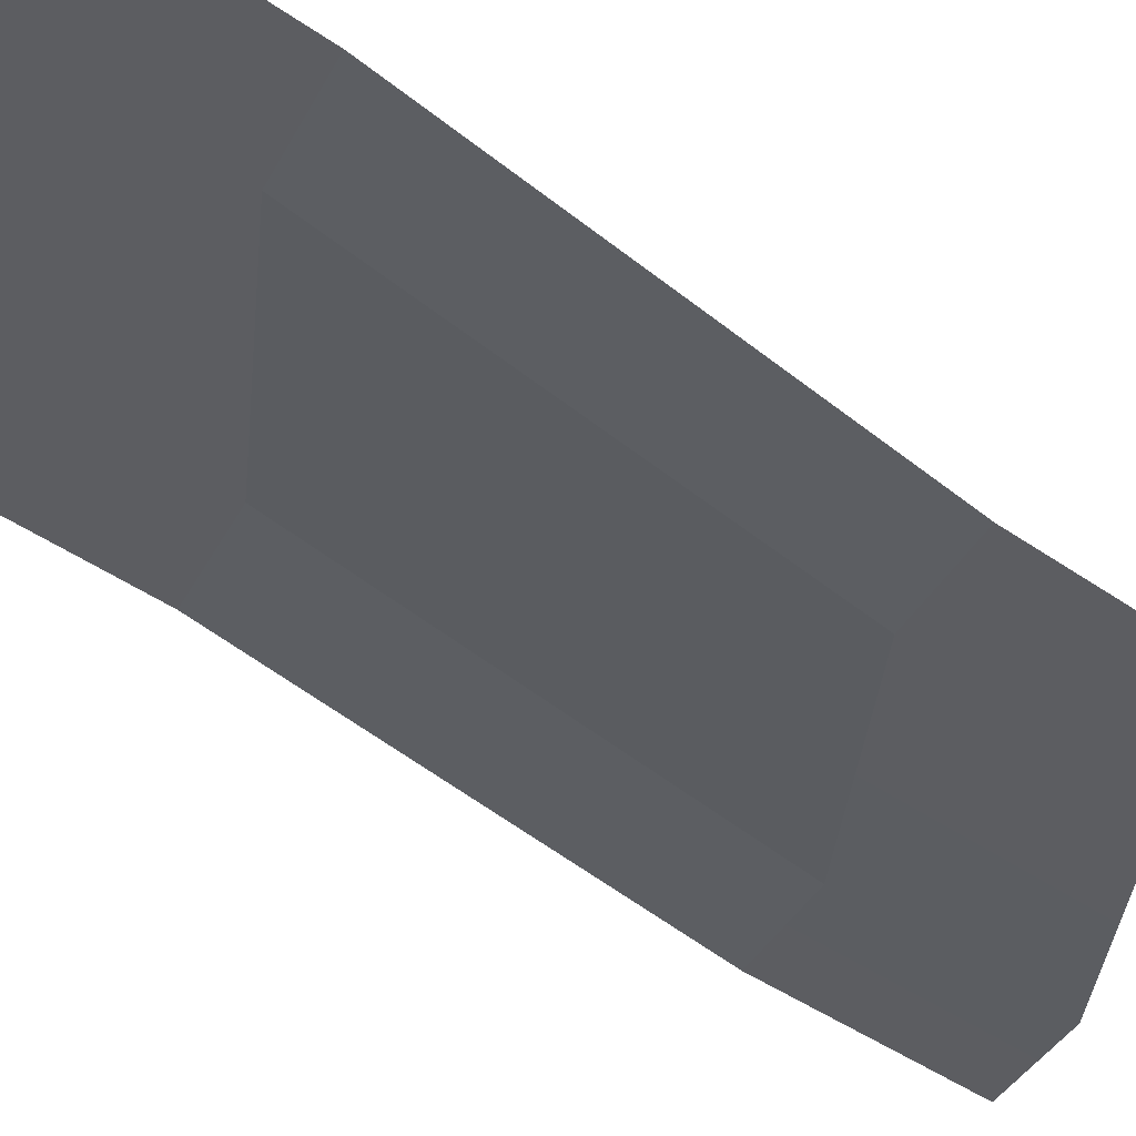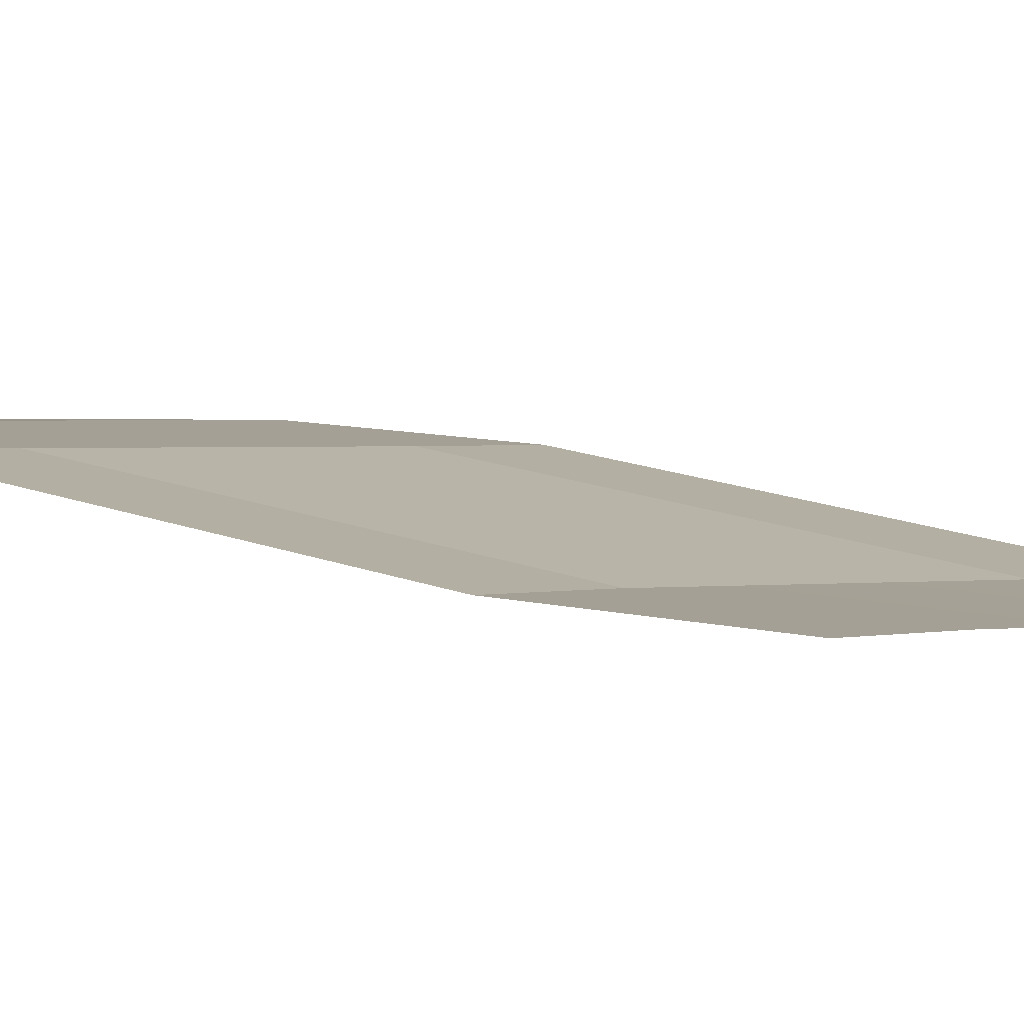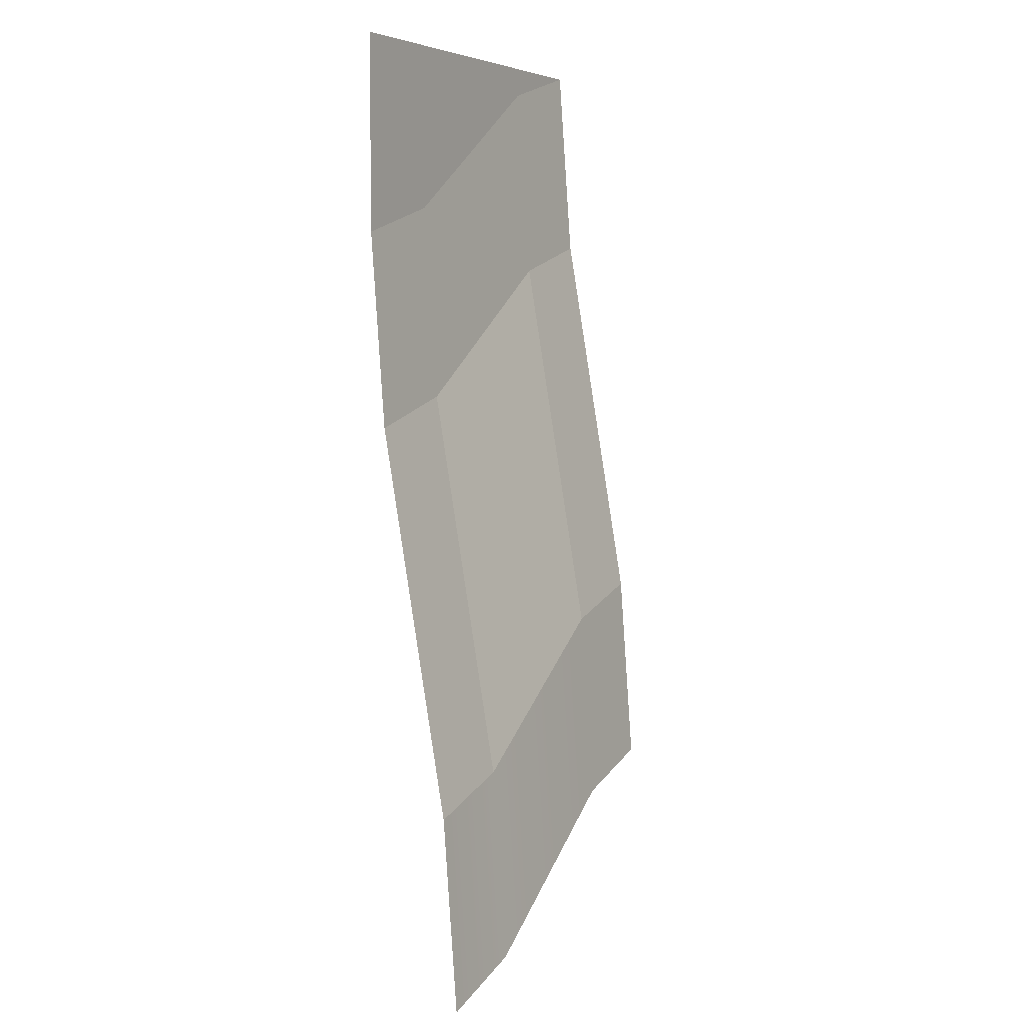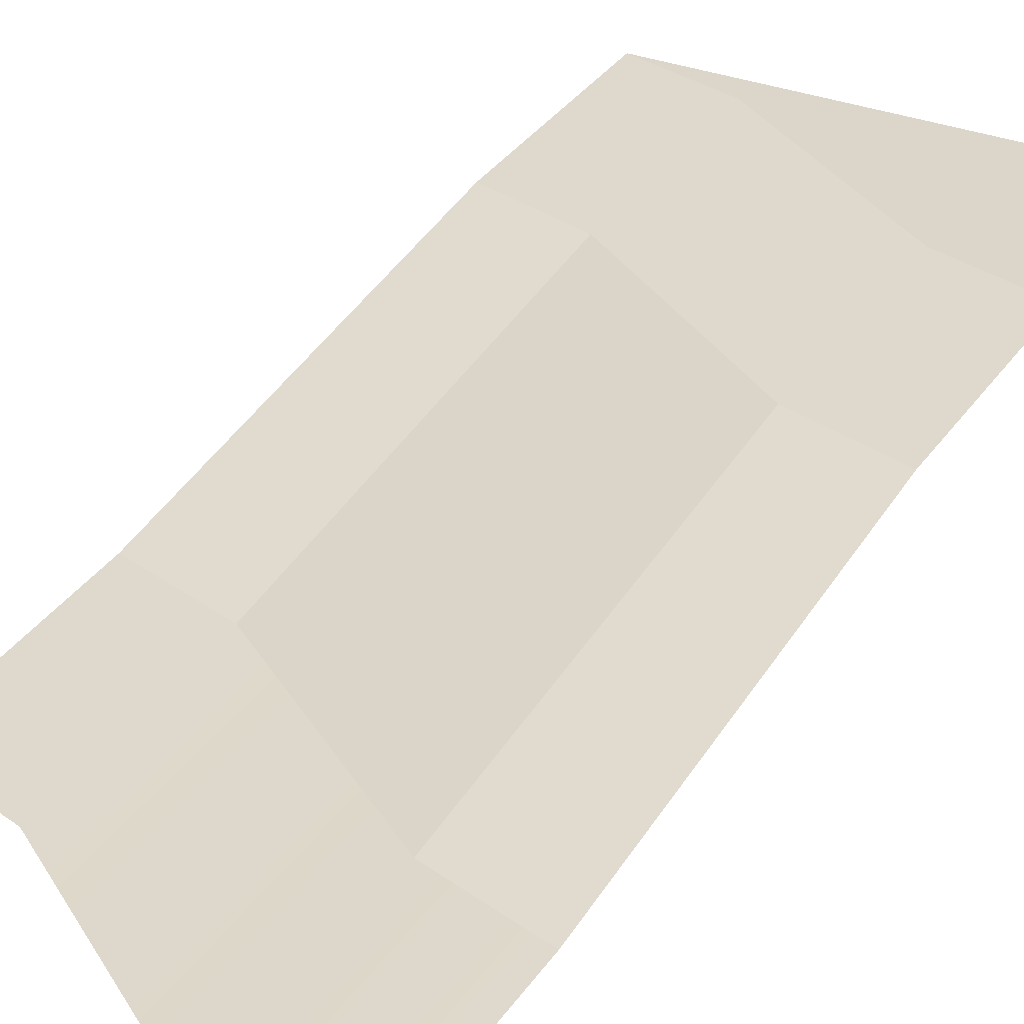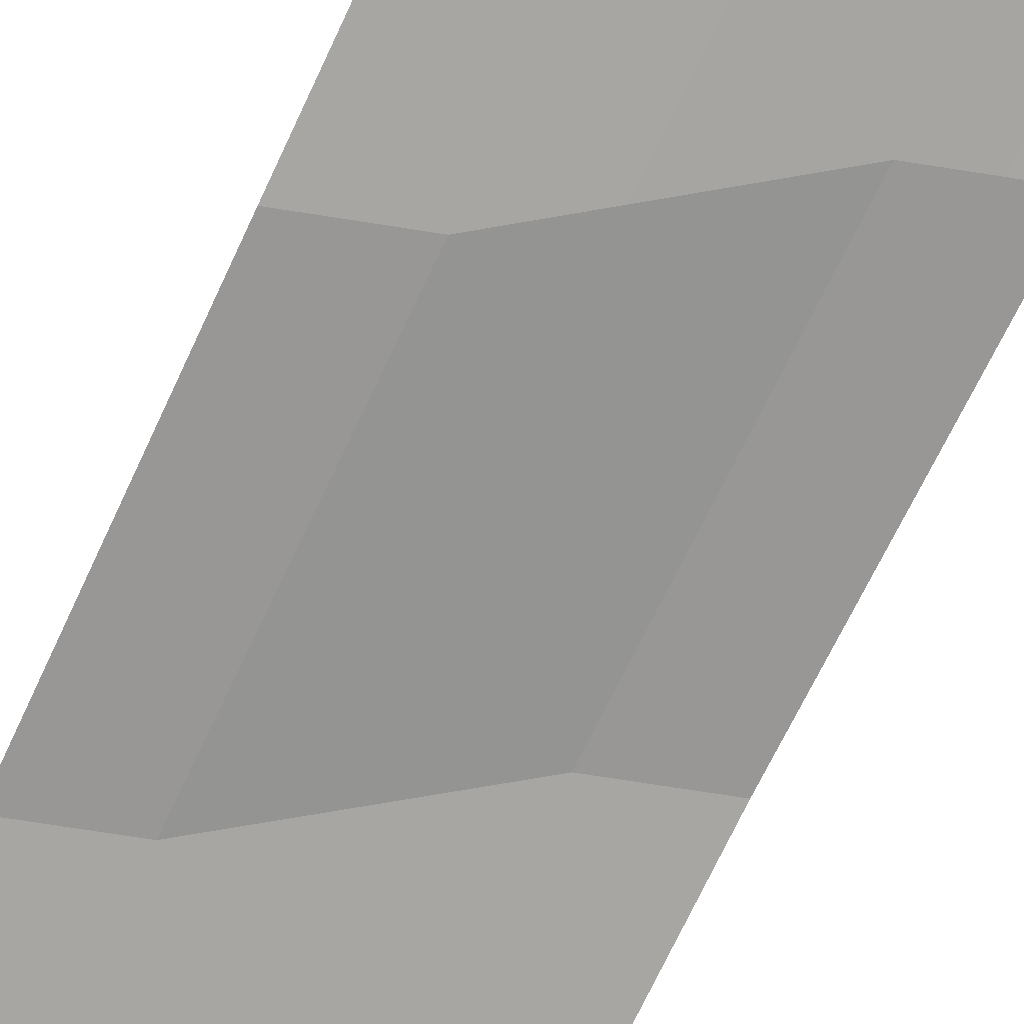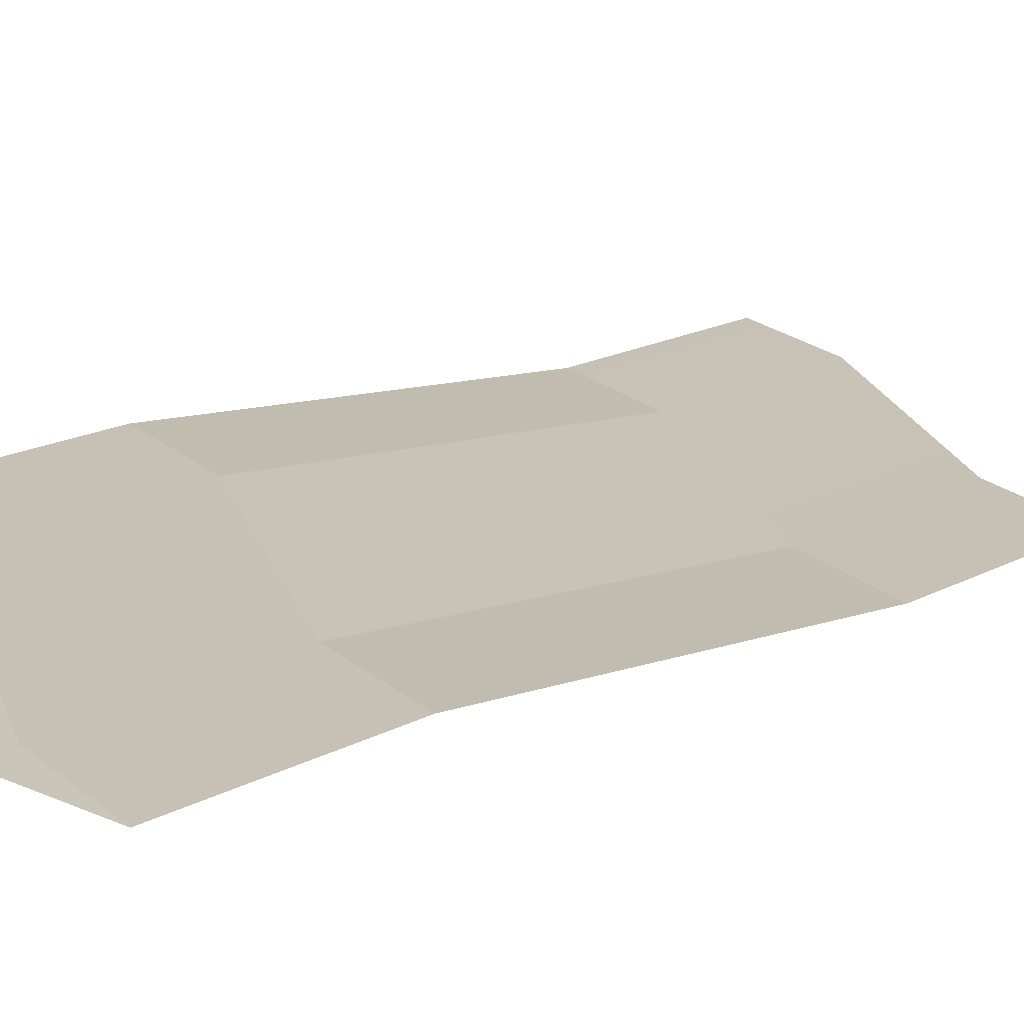
<metadata>
{"format":"obj","ext":"obj","renderer":"f3d","projection":"perspective","resolution":1024,"background":"white","views":[{"elev":-35.3,"azim":49.6,"up":"+Y"},{"elev":1.7,"azim":121.7,"up":"+Y"},{"elev":5.1,"azim":-59.9,"up":"+Z"},{"elev":30.1,"azim":-149.9,"up":"+Y"},{"elev":-78.7,"azim":154.6,"up":"+Y"},{"elev":20.7,"azim":39.4,"up":"+Y"}]}
</metadata>
<code>
o object1
g object1
v -1.5 0.5 2.5
v -1 0.5 2.65
v -0 0.5 3.35
v 0.5 0.5 3.5
v -1.5 0.5 3.5
v -1.5 0.425 1.5
v -1 0.425 1.65
v -1.5 0.075 -0.5
v -1 0.075 -0.35
v -0 0.075 0.35
v -0 0.425 2.35
v 0.5 0.075 0.5
v 0.5 0.425 2.5
v 0.5 0 -0.5
v -0 0 -0.65
v -1 0 -1.35
v -1.5 0 -1.5
f 2 1 5
f 5 4 3
f 3 2 5
f 2 7 1
f 7 6 1
f 2 3 11
f 3 4 13
f 11 3 13
f 7 2 11
f 7 9 6
f 9 8 6
f 9 7 10
f 7 11 10
f 10 11 12
f 11 13 12
f 15 10 14
f 10 12 14
f 9 10 15
f 9 16 8
f 16 17 8
f 16 9 15

</code>
